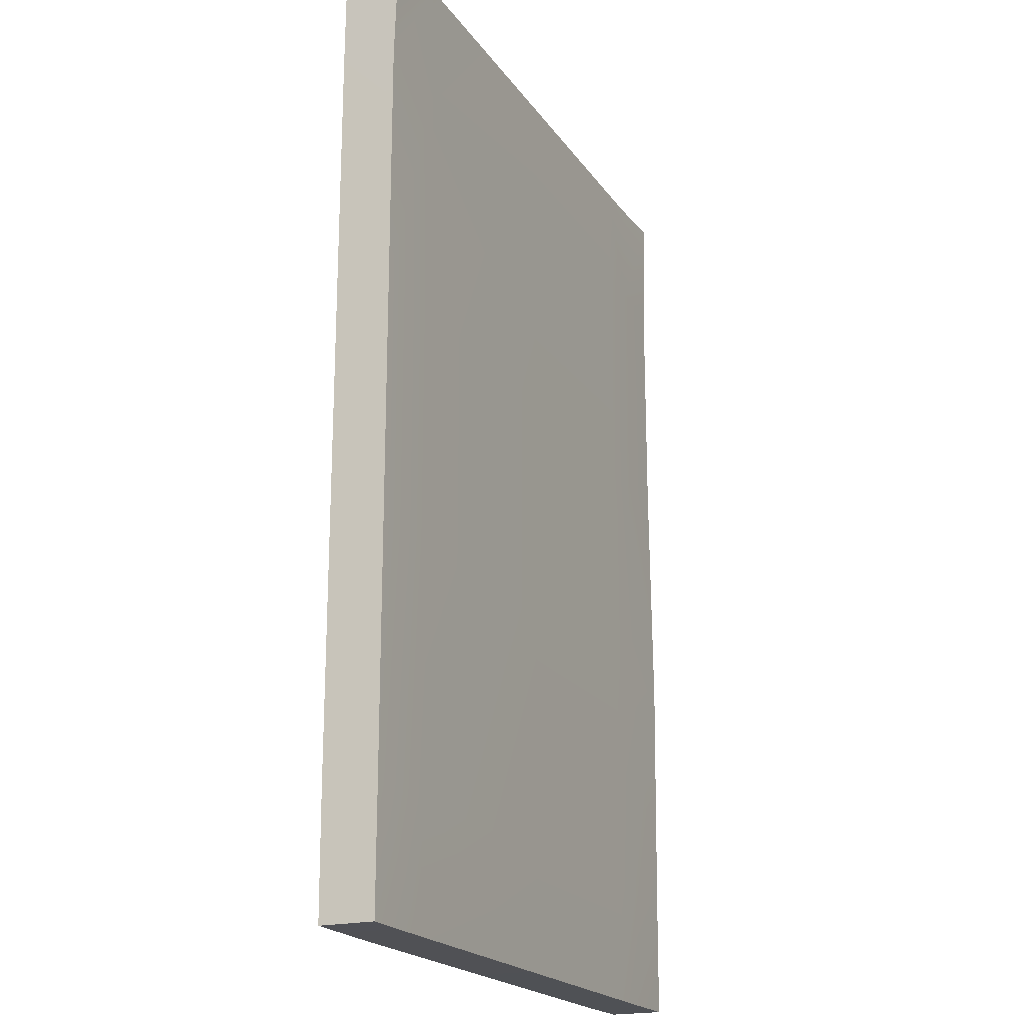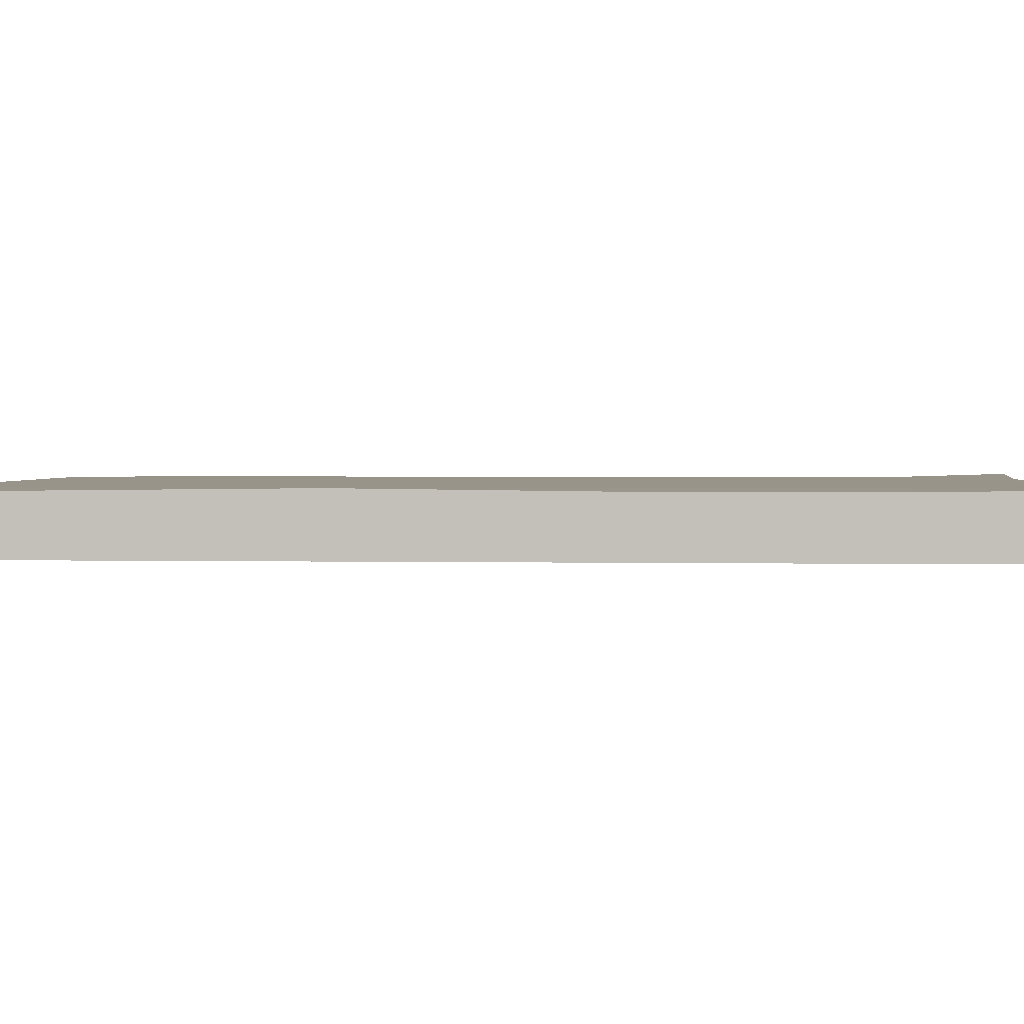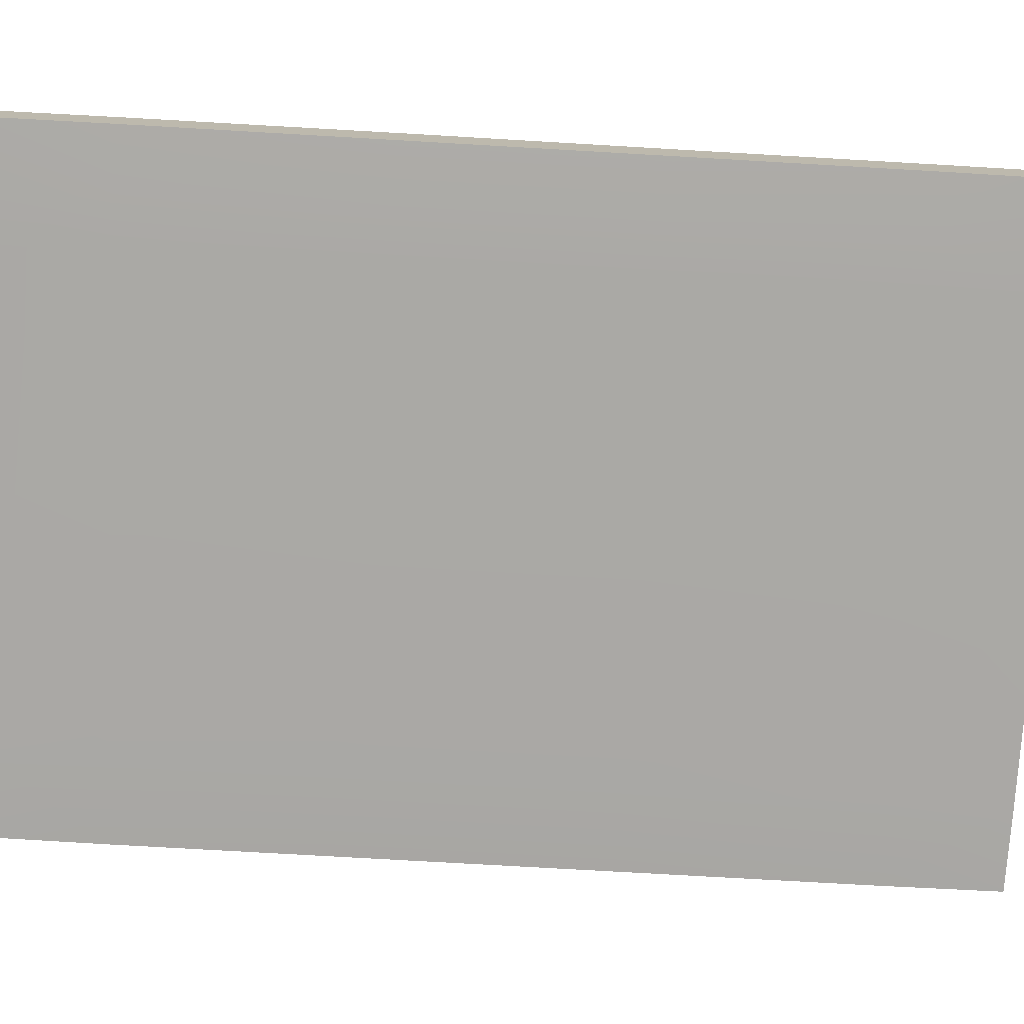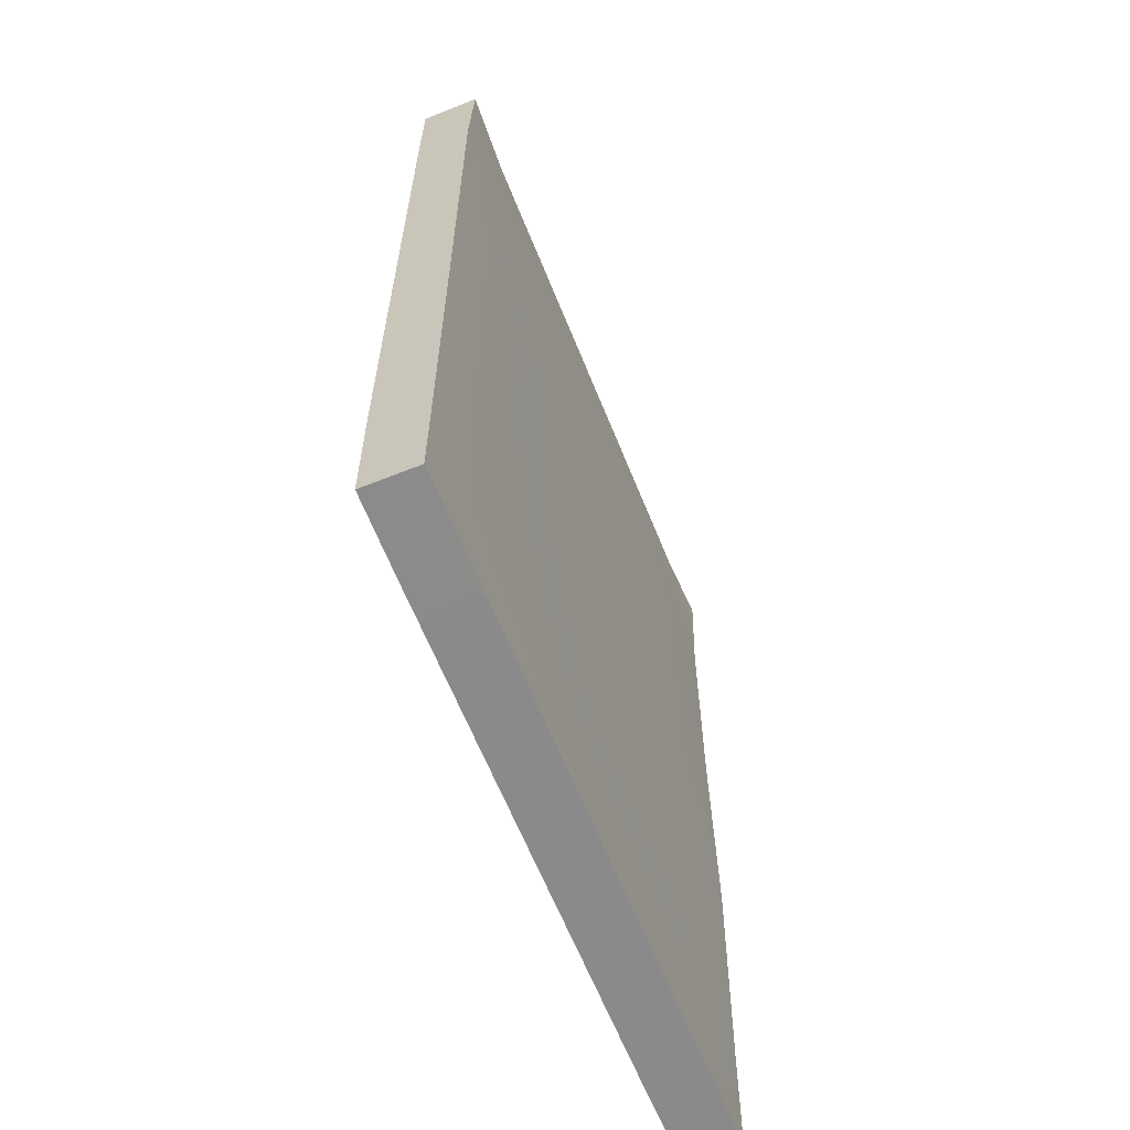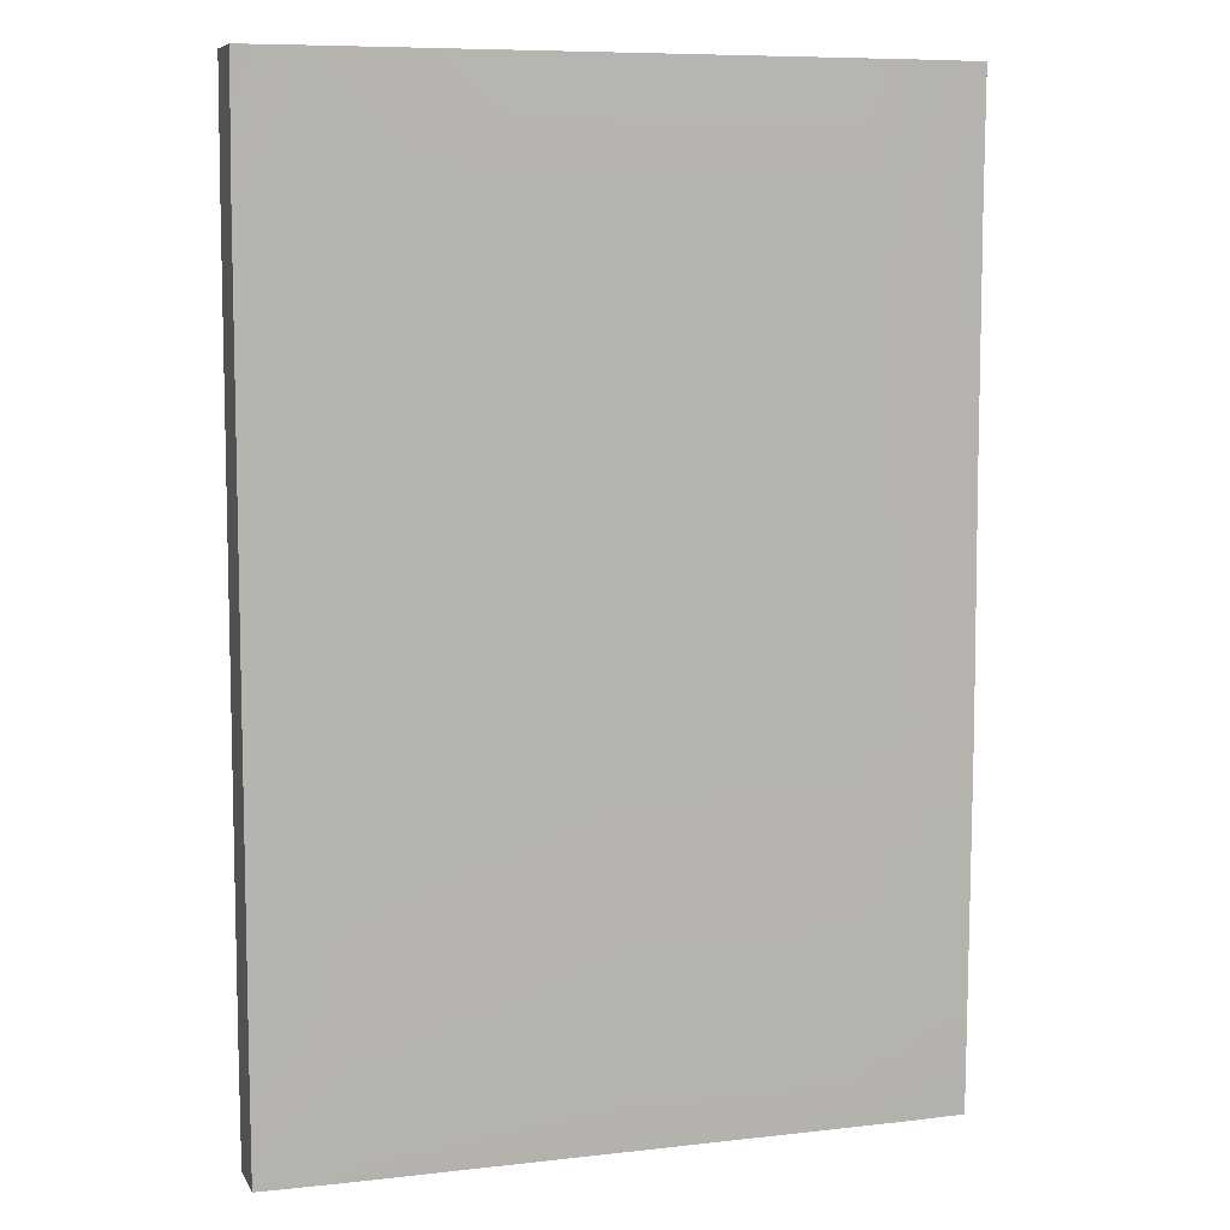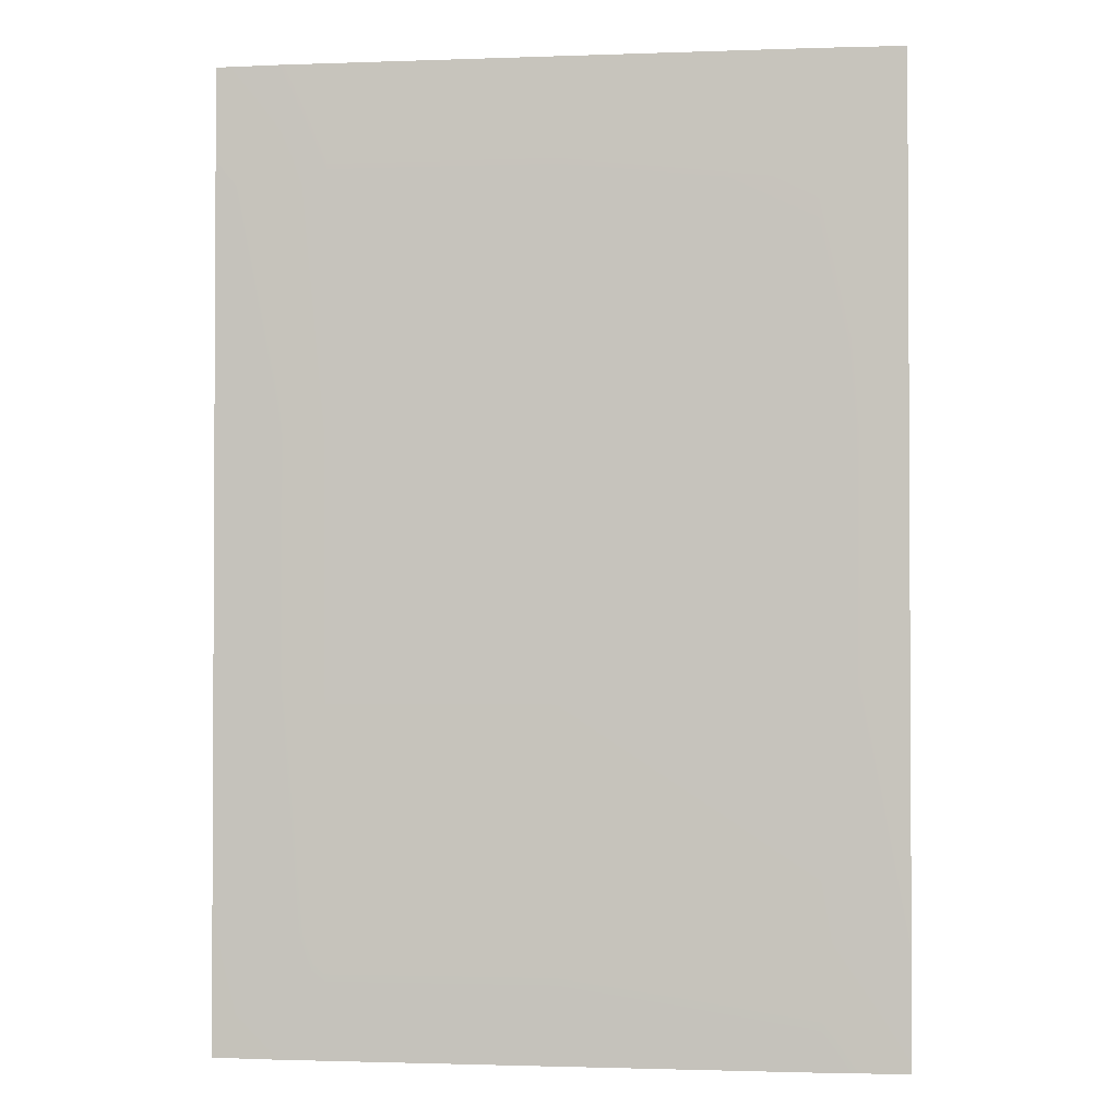
<metadata>
{"format":"obj","ext":"obj","renderer":"f3d","projection":"perspective","resolution":1024,"background":"white","views":[{"elev":-20.1,"azim":114.6,"up":"+Z"},{"elev":1.8,"azim":-85.4,"up":"+Y"},{"elev":-75.3,"azim":-93.3,"up":"+Y"},{"elev":-63.6,"azim":111.9,"up":"+Z"},{"elev":8.1,"azim":162.4,"up":"+Z"},{"elev":-1.7,"azim":7.4,"up":"+Z"}]}
</metadata>
<code>
v -0.2883 -0.02321 0.4135
v 0.2855 -0.02321 0.4135
v -0.2883 0.02627 0.4135
v 0.2855 0.02684 0.4135
v -0.2883 0.02321 -0.4135
v 0.2855 0.02321 -0.4135
v -0.2883 -0.02321 -0.4135
v 0.2855 -0.02321 -0.4135
v 0 -0.02363 0.4139
v 0 -0.02363 -0.4139
v 0 0.02363 -0.4139
v 0 0.02363 0.4139
v 0.2145 -0.02363 0.4139
v 0.2145 -0.02363 -0.4139
v 0.2145 0.02363 -0.4139
v 0.2145 0.02363 0.4139
v 0.2859 0.02363 0.3103
v 0.286 -0.02363 0.3103
v 0.2145 -0.0249 0.3103
v 0 -0.0249 0.3103
v -0.2887 -0.02363 0.313
v -0.2887 0.02363 0.313
v 0 0.0249 0.3103
v 0.2145 0.0249 0.3103
v 0.286 -0.02363 0.1034
v 0.286 0.02363 0.1034
v 0.2145 0.0249 0.1034
v 0 0.0249 0.1034
v -0.2887 0.02363 0.1035
v -0.2887 -0.02363 0.1034
v 0 -0.0249 0.1034
v 0.2145 -0.0249 0.1034
v 0.286 0.02363 -0.1034
v 0.286 -0.02363 -0.1034
v 0.2145 -0.0249 -0.1034
v 0 -0.0249 -0.1034
v -0.2887 -0.02363 -0.1034
v -0.2887 0.02576 -0.1034
v 0 0.0249 -0.1034
v 0.2145 0.0249 -0.1034
v 0.286 -0.02363 -0.3103
v 0.286 0.02363 -0.3103
v 0.2145 0.0249 -0.3103
v 0 0.0249 -0.3103
v -0.2887 0.02363 -0.313
v -0.2887 -0.02363 -0.313
v 0 -0.0249 -0.3103
v 0.2145 -0.0249 -0.3103
v -0.2331 0.0249 0.1035
v -0.2331 0.0249 0.313
v -0.2331 0.02363 0.4139
v -0.2331 -0.02363 0.4139
v -0.2331 -0.0249 0.313
v -0.2331 -0.0249 0.1034
v -0.2331 -0.0249 -0.1034
v -0.2331 -0.0249 -0.313
v -0.2331 -0.02363 -0.4139
v -0.2331 0.02363 -0.4139
v -0.2331 0.0249 -0.313
v -0.2331 0.0249 -0.1034
v -0.1929 -0.0249 -0.1034
v -0.1929 -0.0249 -0.3103
v -0.1929 -0.02363 -0.4139
v -0.1929 0.02363 -0.4139
v -0.1929 0.0249 -0.3103
v -0.1929 0.0249 -0.1034
v -0.1929 0.0249 0.1034
v -0.1929 0.0249 0.3103
v -0.1929 0.02363 0.4139
v -0.1929 -0.02363 0.4139
v -0.1929 -0.0249 0.3103
v -0.1929 -0.0249 0.1034
f 16 13 2 4
f 11 10 63 64
f 23 28 67 68
f 25 26 17 18
f 31 20 71 72
f 26 27 24 17
f 14 15 6 8
f 32 25 18 19
f 47 36 61 62
f 48 41 34 35
f 41 42 33 34
f 42 43 40 33
f 39 44 65 66
f 32 19 20 31
f 47 48 35 36
f 15 14 10 11
f 39 40 43 44
f 23 24 27 28
f 9 12 69 70
f 67 49 50 68
f 59 60 66 65
f 55 56 62 61
f 53 54 72 71
f 70 69 51 52
f 57 58 64 63
f 29 30 21 22
f 45 46 37 38
f 2 18 17 4
f 13 19 18 2
f 19 13 9 20
f 20 9 70 71
f 70 52 53 71
f 22 21 1 3
f 69 68 50 51
f 69 12 23 68
f 12 16 24 23
f 17 24 16 4
f 60 49 67 66
f 34 33 26 25
f 35 34 25 32
f 35 32 31 36
f 36 31 72 61
f 54 55 61 72
f 38 37 30 29
f 67 28 39 66
f 28 27 40 39
f 26 33 40 27
f 42 41 8 6
f 15 43 42 6
f 43 15 11 44
f 44 11 64 65
f 64 58 59 65
f 7 46 45 5
f 62 56 57 63
f 63 10 47 62
f 10 14 48 47
f 41 48 14 8
f 38 29 49 60
f 29 22 50 49
f 3 51 50 22
f 1 52 51 3
f 21 53 52 1
f 21 30 54 53
f 30 37 55 54
f 37 46 56 55
f 7 57 56 46
f 5 58 57 7
f 45 59 58 5
f 45 38 60 59
f 9 13 16 12

</code>
